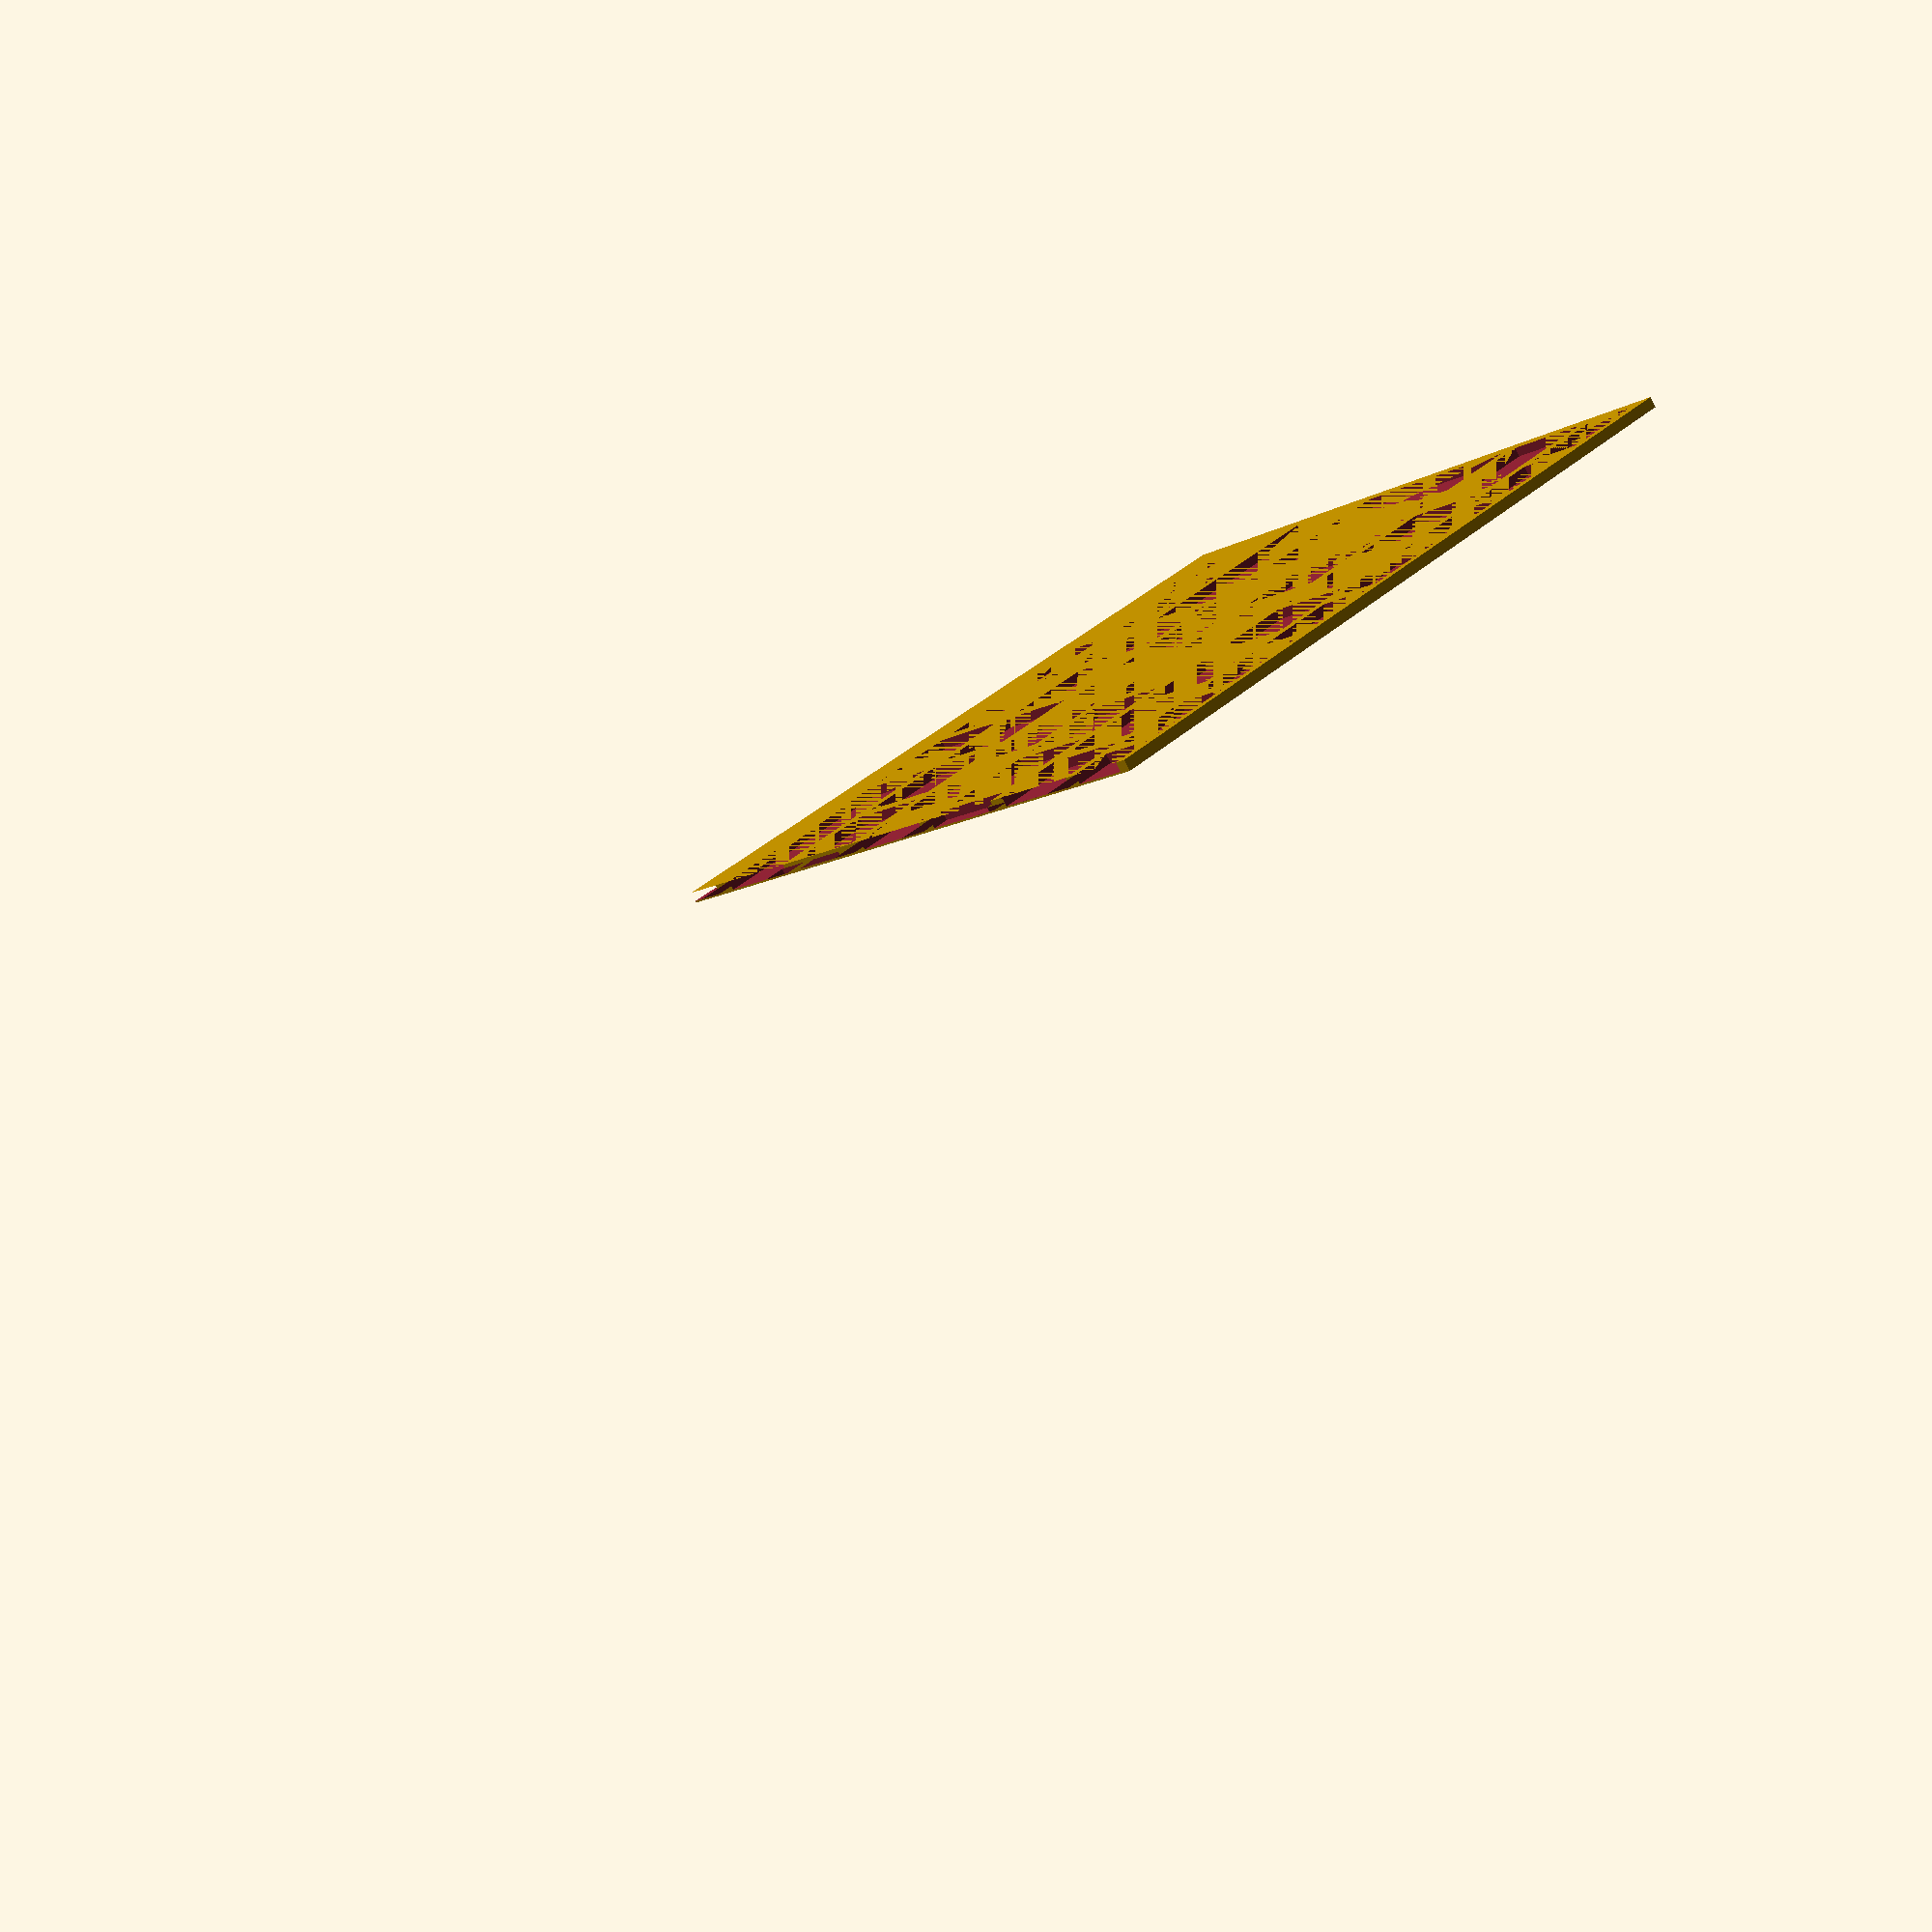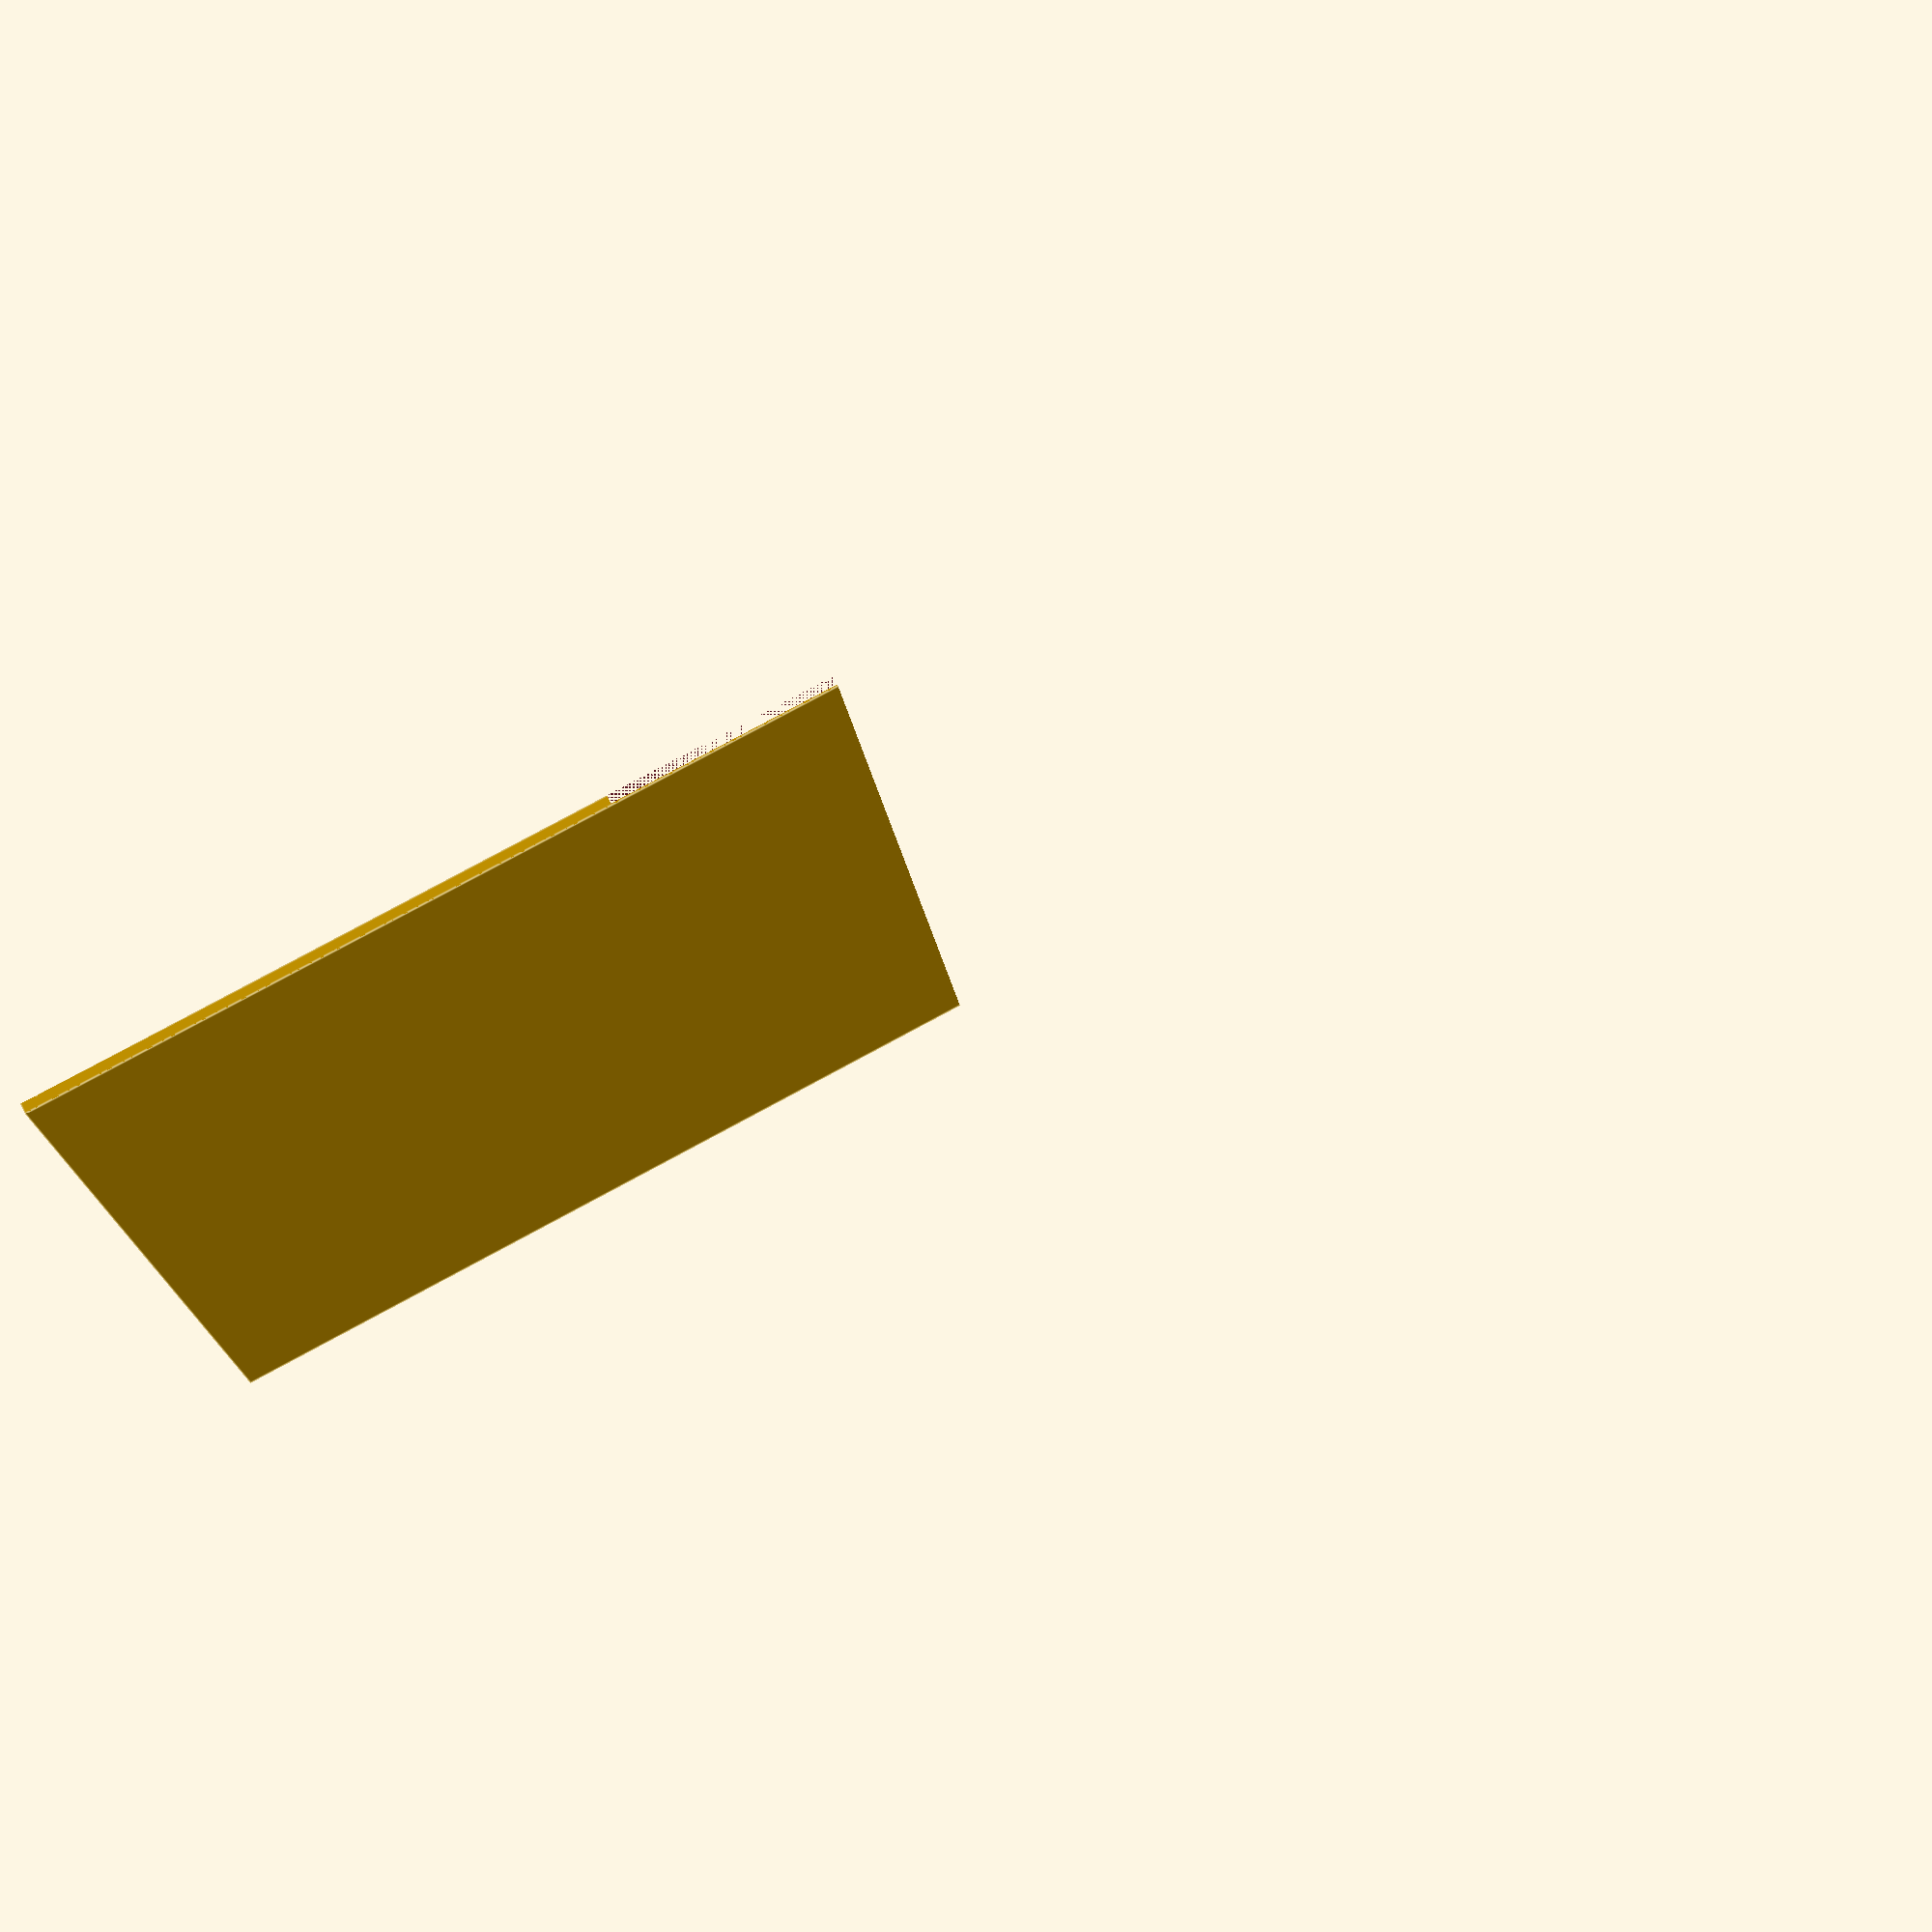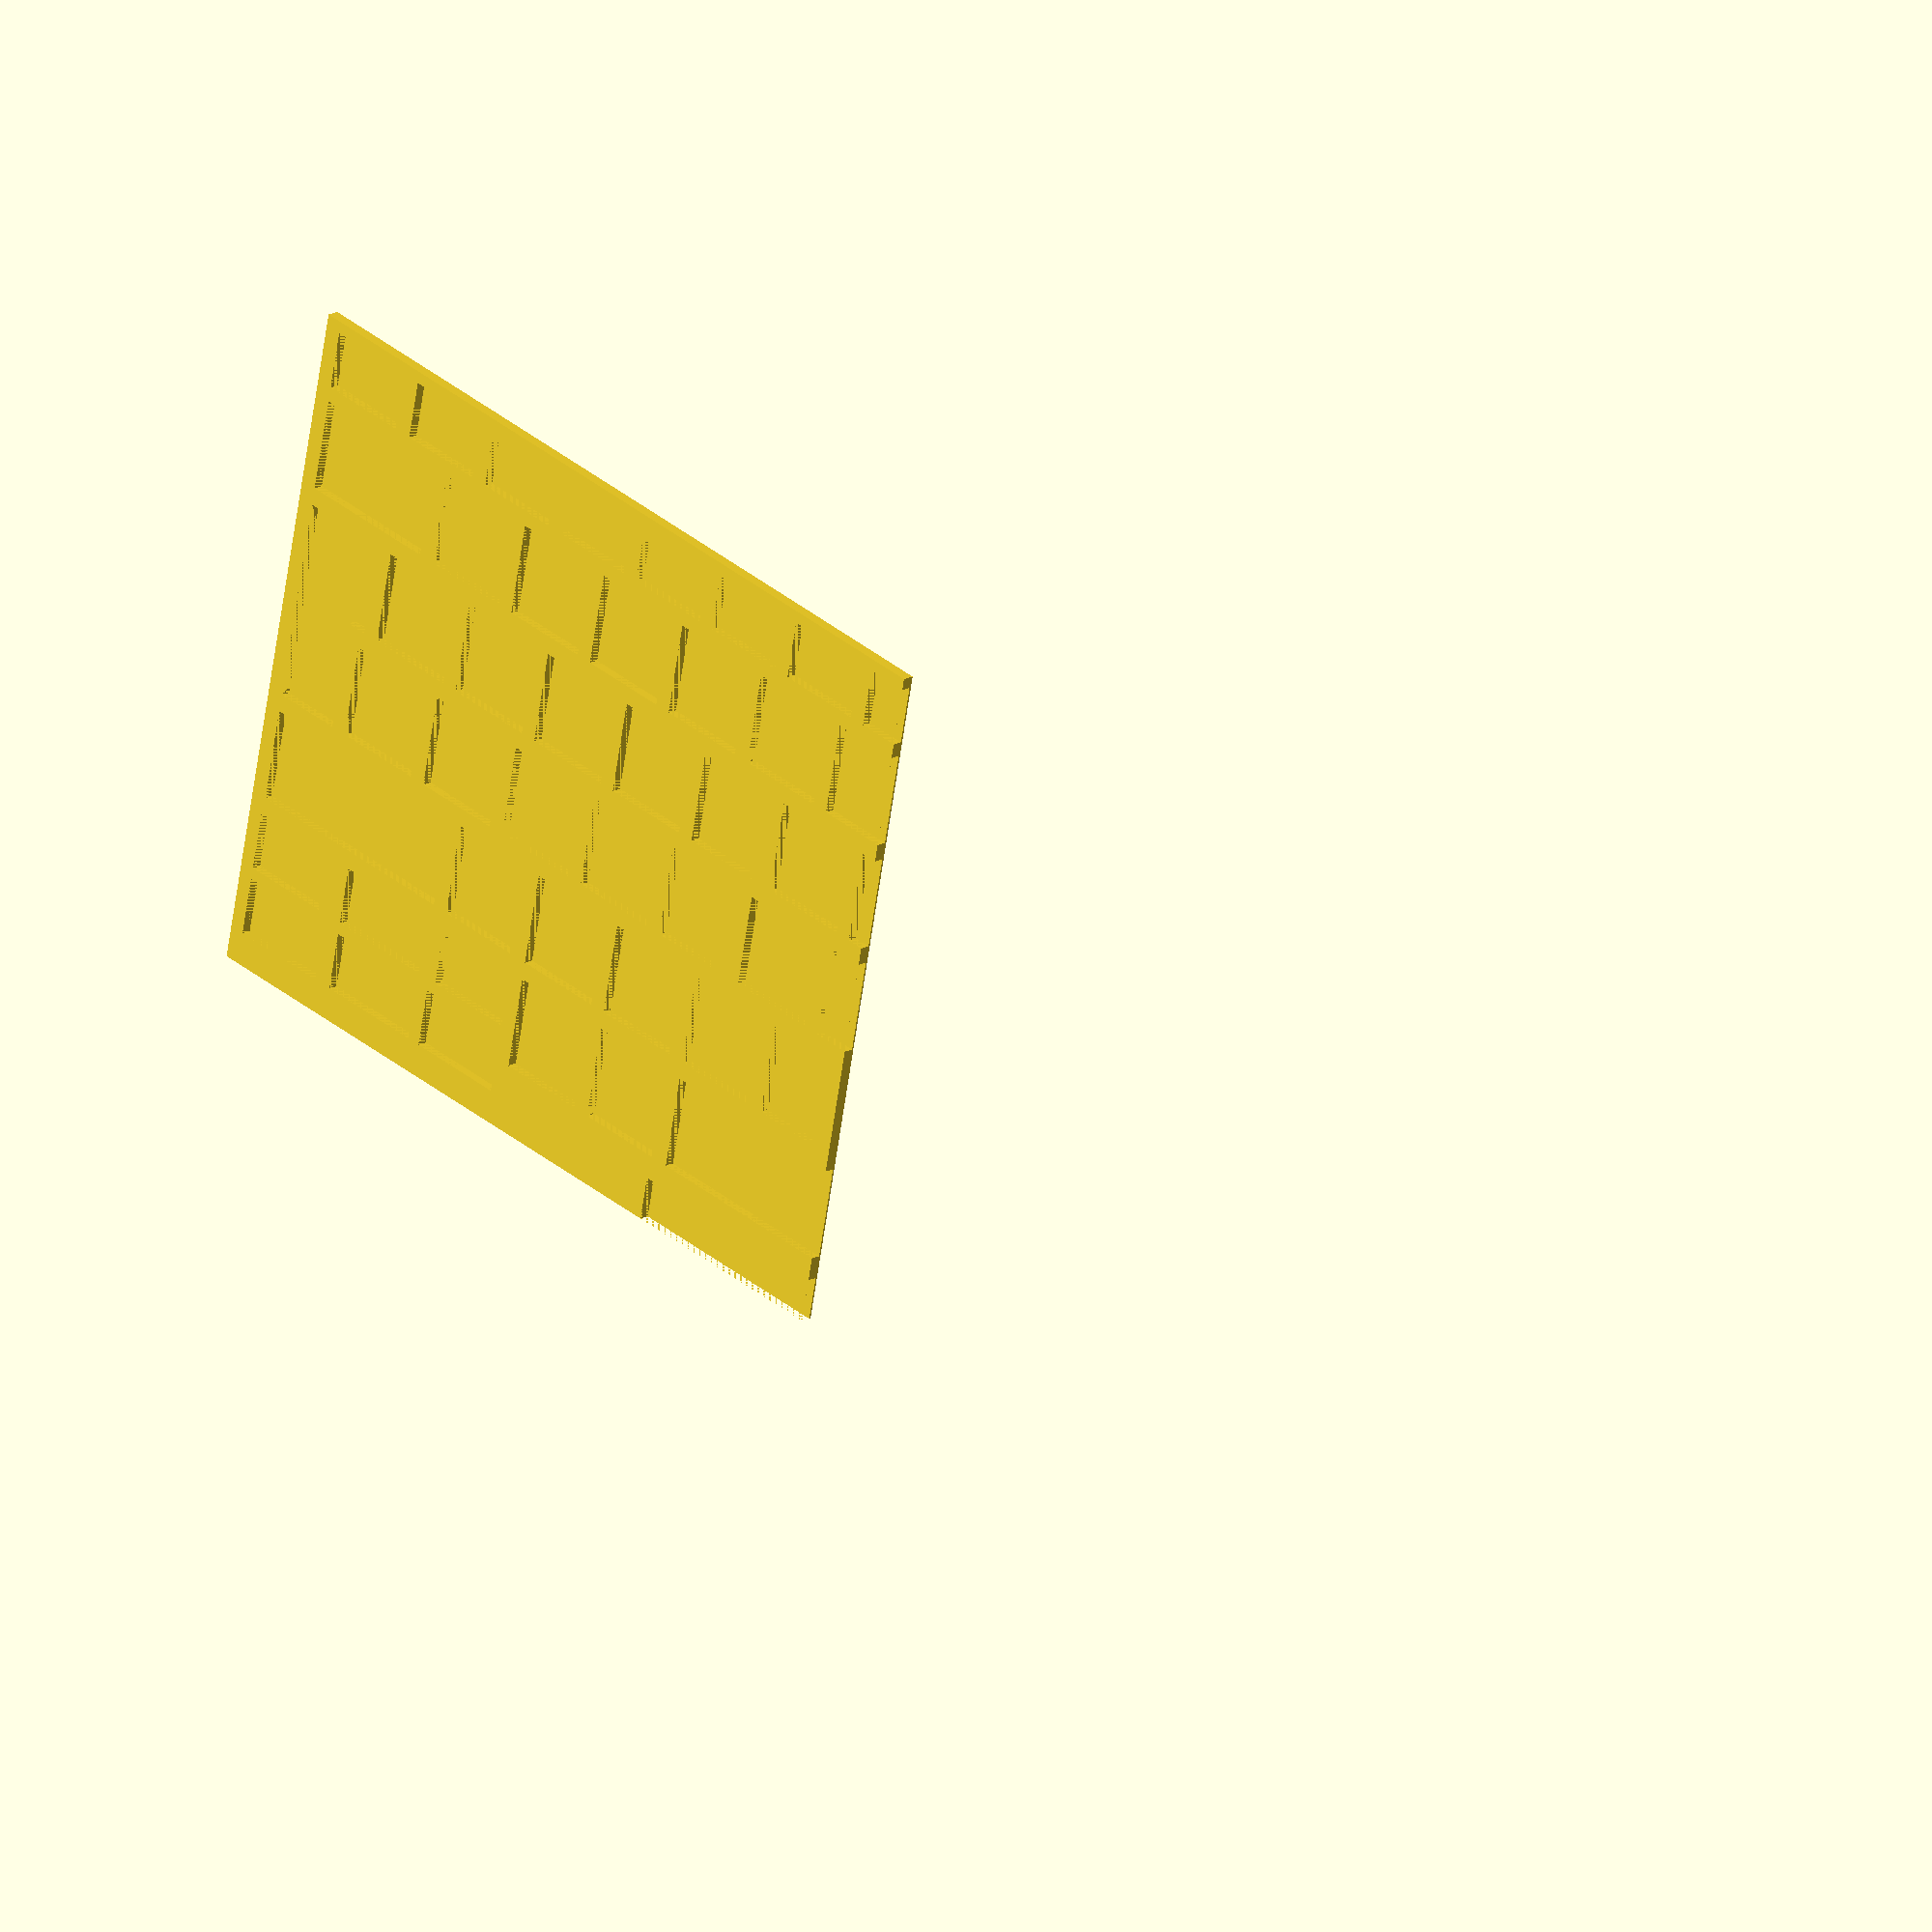
<openscad>
$fn = 50;

// total size
width = 278;
height = 118;

// regular rows
xPitch = 19;
yPitch = 19;
keyW = 16;
keyH = 16;
standardXMargin = (xPitch - keyW)/2;
standardYMargin = (yPitch - keyH)/2;

// F-keys and D-pad
smallKeyH = 10;
smallYPitch = 12;
smallYMargin = (smallYPitch - smallKeyH)/2;

module key(keyW = keyW, keyH = keyH, xMargin = standardXMargin, yMargin = standardYMargin) {
    translate([xMargin, yMargin]) square([keyW, keyH]);
}

module rowFragment(n=1, xPitch = xPitch, yPitch = yPitch, xMargin = standardXMargin, yMargin = standardYMargin) {
    keyW = xPitch - 2 * xMargin;
    keyH = yPitch - 2 * yMargin;

    for (i = [0:n-1]) {
        translate([i * xPitch, 0]) key(keyW = keyW, keyH = keyH,xMargin = xMargin, yMargin = yMargin);
    }
    translate([n * xPitch, 0]) children();
}

module rows(yPitch = yPitch) {
    for ( i= [0:1:$children-1]) {
        translate([0, ($children-i-1) * yPitch]) children(i);
    }
}

module layout() {
    translate([0, yPitch * 5]) rowFragment(yPitch = smallYPitch, yMargin = smallYMargin) rowFragment(n=13, xPitch = 18.27, yPitch = smallYPitch, yMargin = smallYMargin) rowFragment(yPitch = smallYPitch, yMargin = smallYMargin);  // Esc, F-keys, ... / R6
    rows() {
        rowFragment(n=13) rowFragment(xPitch = 1.5 * xPitch); // number row / R5
        rowFragment(xPitch = 1.5 * xPitch) rowFragment(n=13); // alpha 1 / R4
        rowFragment(xPitch = 1.7 * xPitch) rowFragment(n=12) key(keyW = 0.8 * xPitch - 2 * standardXMargin, keyH = keyH + yPitch); // alpha 2 / R3 (with ISO enter)
        rowFragment(xPitch = 1.2 * xPitch) rowFragment(n=11) rowFragment(xPitch = 2.3 * xPitch); // alpha 3 / R2
        rowFragment(xPitch = 1.2 * xPitch) rowFragment(n=3) rowFragment(xPitch = 5 * xPitch) rowFragment(n=2); // mods and space / R1
    }
    // arrow pad
    translate([xPitch * 11.2 + standardXMargin, yPitch - standardYMargin - smallKeyH -smallYPitch]) {
        translate([0, smallYPitch]) square([16,smallKeyH]); translate([20,smallYPitch]) square([19,smallKeyH]); translate([44,smallYPitch]) square([16,smallKeyH]);
        square([17.5,smallKeyH]); translate([20,0]) square([19,smallKeyH]); translate([42.5, 0]) square([17.5,smallKeyH]);
    }
    // mouse buttons
    translate([78, -25 - 4+standardYMargin]) square([99, 25]);
    // trackstick
    translate([xPitch * 6.7, yPitch * 2 + (yPitch-keyH)/2]) circle(r=4.5);
 }

module cover() {
    difference() {
        cube([width, height, 1.9]);
        linear_extrude(height = 1.6) translate([1, 10]) layout();
    }
}

intersection() {
    cover();
//    cube([width/2,height,50]); // uncomment to print left half
    translate([width/2,0,0]) cube([width/2,height,50]); // uncomment to print right half
}
</openscad>
<views>
elev=258.7 azim=42.4 roll=332.7 proj=p view=solid
elev=299.8 azim=169.9 roll=333.5 proj=p view=edges
elev=341.2 azim=348.2 roll=226.9 proj=o view=wireframe
</views>
